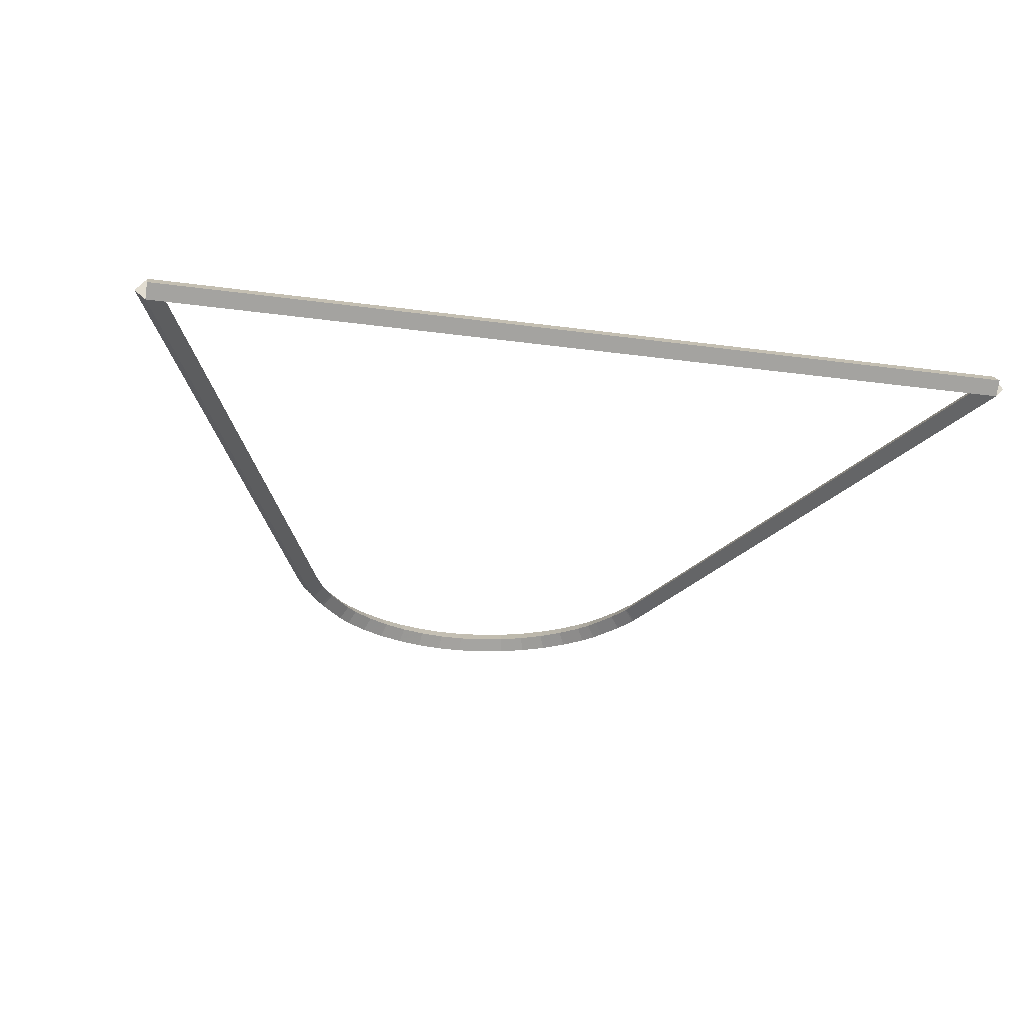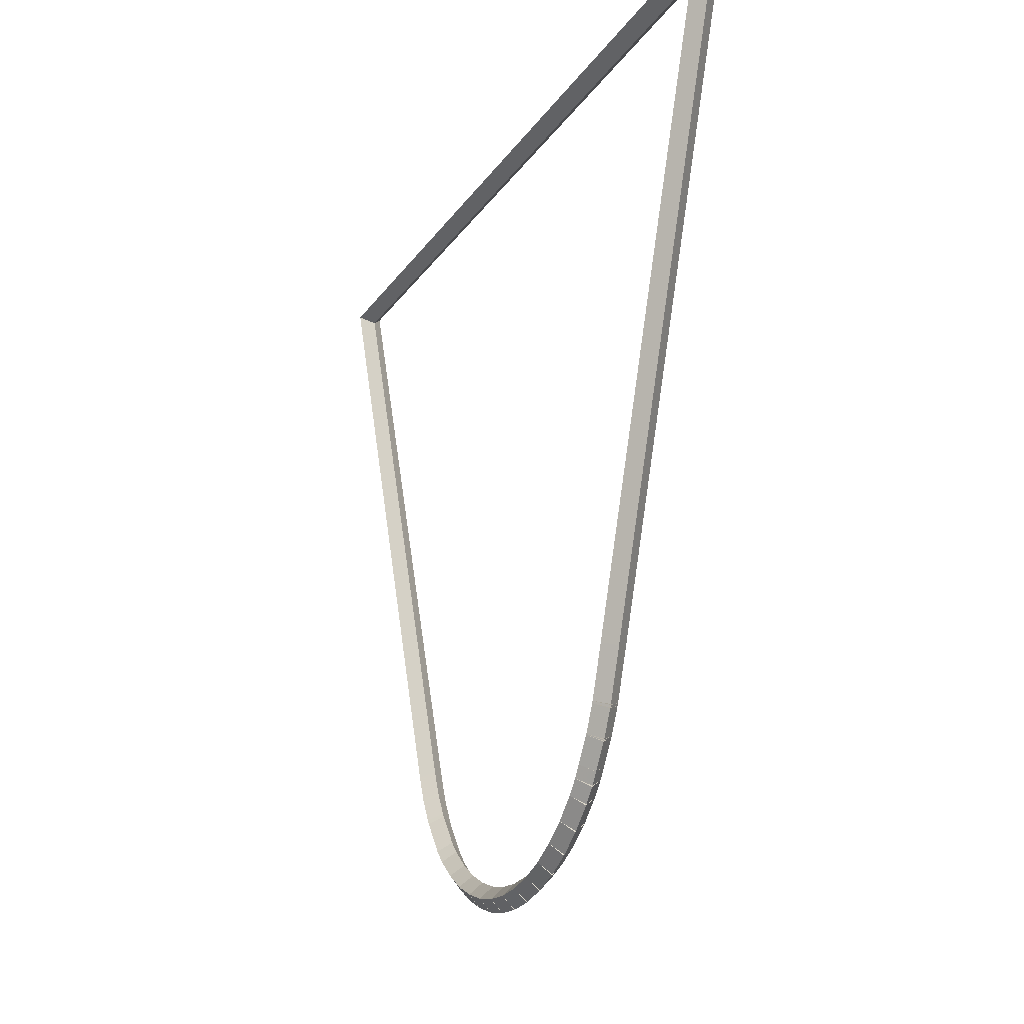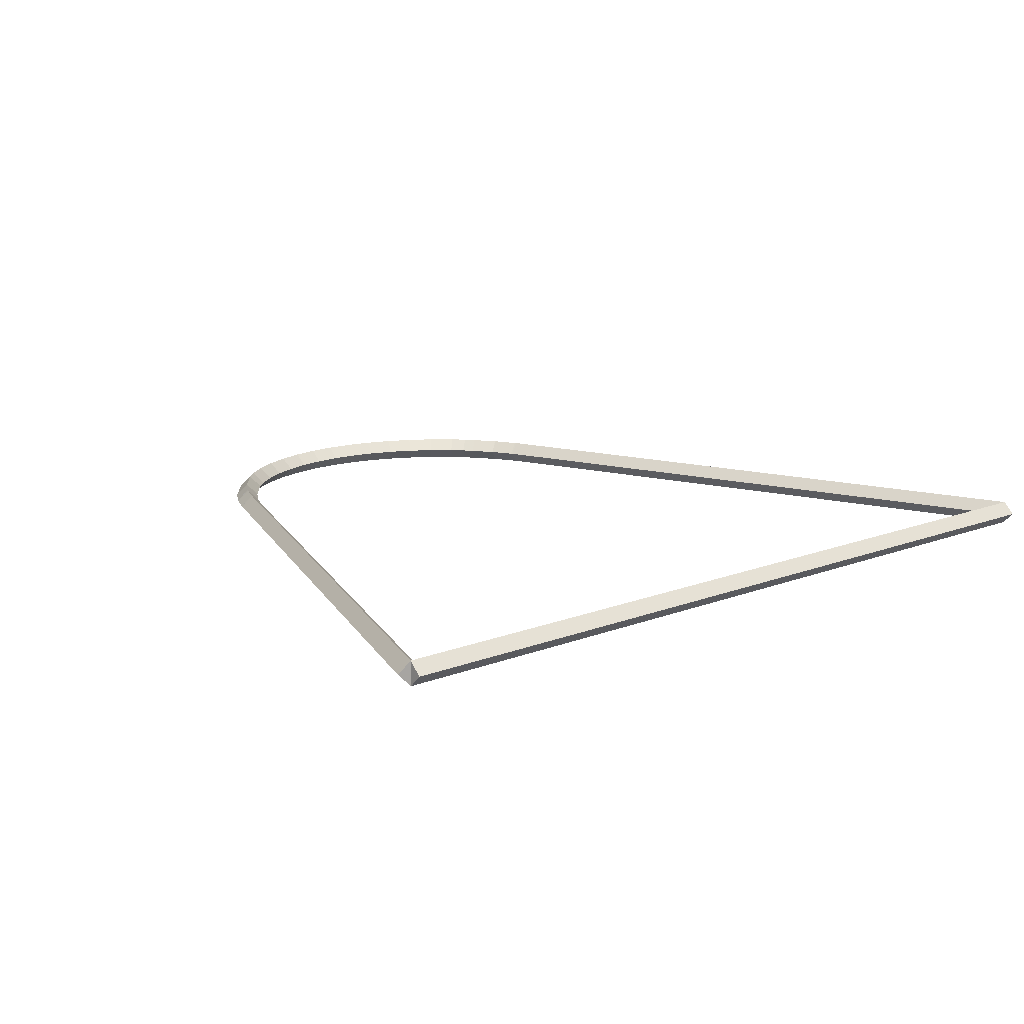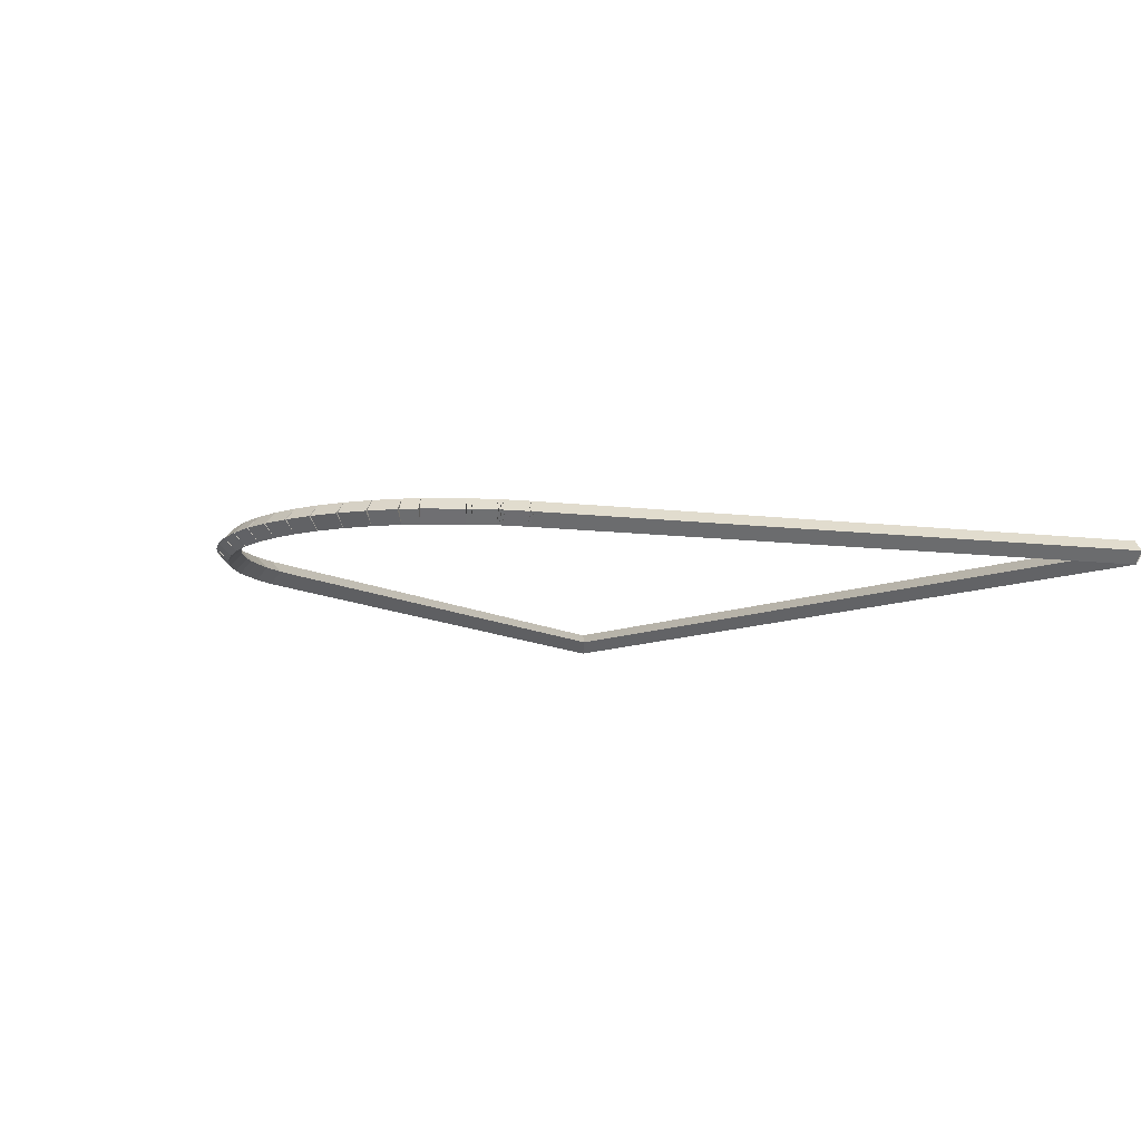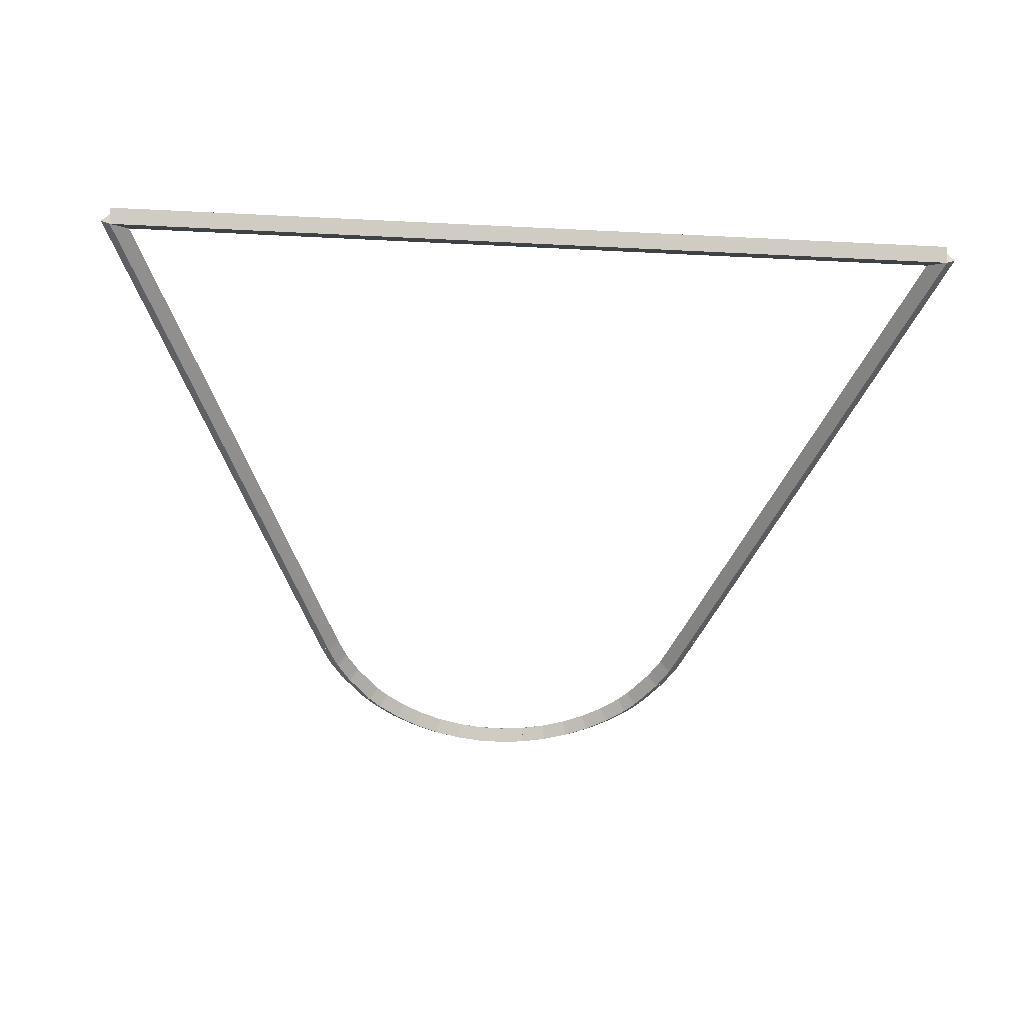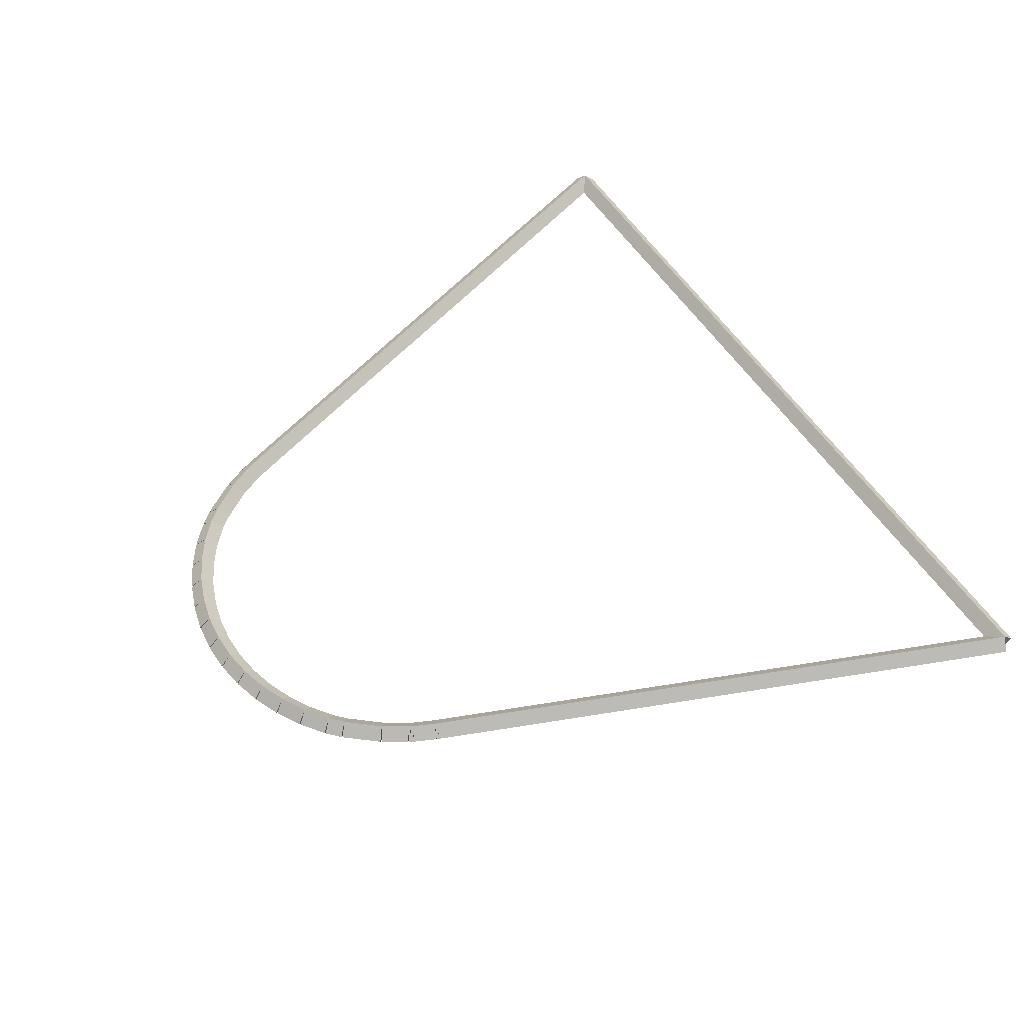
<metadata>
{"format":"obj","ext":"obj","renderer":"f3d","projection":"perspective","resolution":1024,"background":"white","views":[{"elev":-28.2,"azim":168.3,"up":"+Z"},{"elev":-18.3,"azim":-112.6,"up":"+Y"},{"elev":14.6,"azim":139.5,"up":"+Z"},{"elev":-9.7,"azim":51.1,"up":"+Z"},{"elev":-50.4,"azim":176.9,"up":"+Z"},{"elev":51.7,"azim":59.3,"up":"+Z"}]}
</metadata>
<code>
g base_node_521_372_0
v -48.53 3.284 13.68
v -48.46 3.361 13.58
v -48.53 3.284 13.48
v -48.59 3.208 13.58
v -48.35 3.13 13.68
v -48.28 3.207 13.58
v -48.35 3.13 13.48
v -48.41 3.054 13.58
f 1 2 3 4
f 6 2 1 5
f 5 1 4 8
f 6 5 8 7
f 8 4 3 7
f 7 3 2 6
g base_node_521_372_0
v -48.63 3.392 13.68
v -48.55 3.459 13.58
v -48.63 3.392 13.48
v -48.7 3.324 13.58
v -48.53 3.284 13.68
v -48.45 3.352 13.58
v -48.53 3.284 13.48
v -48.6 3.217 13.58
f 9 10 11 12
f 14 10 9 13
f 13 9 12 16
f 14 13 16 15
f 16 12 11 15
f 15 11 10 14
g base_node_521_372_0
v -48.69 3.48 13.68
v -48.61 3.54 13.58
v -48.69 3.48 13.48
v -48.77 3.421 13.58
v -48.63 3.392 13.68
v -48.55 3.451 13.58
v -48.63 3.392 13.48
v -48.71 3.332 13.58
f 17 18 19 20
f 22 18 17 21
f 21 17 20 24
f 22 21 24 23
f 24 20 19 23
f 23 19 18 22
g base_node_521_372_0
v -48.82 3.67 13.68
v -48.74 3.727 13.58
v -48.82 3.67 13.48
v -48.91 3.612 13.58
v -48.69 3.48 13.68
v -48.61 3.538 13.58
v -48.69 3.48 13.48
v -48.77 3.423 13.58
f 25 26 27 28
f 30 26 25 29
f 29 25 28 32
f 30 29 32 31
f 32 28 27 31
f 31 27 26 30
g base_node_521_372_0
v -48.83 3.676 13.68
v -48.74 3.728 13.58
v -48.83 3.676 13.48
v -48.91 3.623 13.58
v -48.82 3.67 13.68
v -48.74 3.722 13.58
v -48.82 3.67 13.48
v -48.91 3.617 13.58
f 33 34 35 36
f 38 34 33 37
f 37 33 36 40
f 38 37 40 39
f 40 36 35 39
f 39 35 34 38
g base_node_521_372_0
v -48.93 3.876 13.68
v -48.85 3.923 13.58
v -48.93 3.876 13.48
v -49.02 3.83 13.58
v -48.83 3.676 13.68
v -48.74 3.722 13.58
v -48.83 3.676 13.48
v -48.92 3.629 13.58
f 41 42 43 44
f 46 42 41 45
f 45 41 44 48
f 46 45 48 47
f 48 44 43 47
f 47 43 42 46
g base_node_521_372_0
v -48.94 3.893 13.68
v -48.85 3.935 13.58
v -48.94 3.893 13.48
v -49.03 3.851 13.58
v -48.93 3.876 13.68
v -48.84 3.918 13.58
v -48.93 3.876 13.48
v -49.02 3.834 13.58
f 49 50 51 52
f 54 50 49 53
f 53 49 52 56
f 54 53 56 55
f 56 52 51 55
f 55 51 50 54
g base_node_521_372_0
v -49.09 4.288 13.68
v -49 4.323 13.58
v -49.09 4.288 13.48
v -49.19 4.252 13.58
v -48.94 3.893 13.68
v -48.85 3.929 13.58
v -48.94 3.893 13.48
v -49.04 3.857 13.58
f 57 58 59 60
f 62 58 57 61
f 61 57 60 64
f 62 61 64 63
f 64 60 59 63
f 63 59 58 62
g base_node_521_372_0
v -50.84 8.957 13.68
v -50.74 8.992 13.58
v -50.84 8.957 13.48
v -50.93 8.922 13.58
v -49.09 4.288 13.68
v -49 4.323 13.58
v -49.09 4.288 13.48
v -49.19 4.253 13.58
f 65 66 67 68
f 70 66 65 69
f 69 65 68 72
f 70 69 72 71
f 72 68 67 71
f 71 67 66 70
g base_node_521_372_0
v -43.58 8.958 13.68
v -43.58 8.858 13.58
v -43.58 8.958 13.48
v -43.58 9.058 13.58
v -50.84 8.957 13.68
v -50.84 8.857 13.58
v -50.84 8.957 13.48
v -50.84 9.057 13.58
f 73 74 75 76
f 78 74 73 77
f 77 73 76 80
f 78 77 80 79
f 80 76 75 79
f 79 75 74 78
g base_node_521_372_0
v -45.42 4.021 13.68
v -45.51 4.056 13.58
v -45.42 4.021 13.48
v -45.33 3.986 13.58
v -43.58 8.958 13.68
v -43.67 8.993 13.58
v -43.58 8.958 13.48
v -43.48 8.923 13.58
f 81 82 83 84
f 86 82 81 85
f 85 81 84 88
f 86 85 88 87
f 88 84 83 87
f 87 83 82 86
g base_node_521_372_0
v -45.43 4.001 13.68
v -45.52 4.038 13.58
v -45.43 4.001 13.48
v -45.34 3.964 13.58
v -45.42 4.021 13.68
v -45.51 4.058 13.58
v -45.42 4.021 13.48
v -45.33 3.984 13.58
f 89 90 91 92
f 94 90 89 93
f 93 89 92 96
f 94 93 96 95
f 96 92 91 95
f 95 91 90 94
g base_node_521_372_0
v -45.51 3.819 13.68
v -45.6 3.859 13.58
v -45.51 3.819 13.48
v -45.41 3.78 13.58
v -45.43 4.001 13.68
v -45.52 4.041 13.58
v -45.43 4.001 13.48
v -45.34 3.962 13.58
f 97 98 99 100
f 102 98 97 101
f 101 97 100 104
f 102 101 104 103
f 104 100 99 103
f 103 99 98 102
g base_node_521_372_0
v -45.52 3.8 13.68
v -45.61 3.842 13.58
v -45.52 3.8 13.48
v -45.42 3.758 13.58
v -45.51 3.819 13.68
v -45.6 3.862 13.58
v -45.51 3.819 13.48
v -45.42 3.777 13.58
f 105 106 107 108
f 110 106 105 109
f 109 105 108 112
f 110 109 112 111
f 112 108 107 111
f 111 107 106 110
g base_node_521_372_0
v -45.52 3.784 13.68
v -45.61 3.831 13.58
v -45.52 3.784 13.48
v -45.44 3.737 13.58
v -45.52 3.8 13.68
v -45.6 3.847 13.58
v -45.52 3.8 13.48
v -45.43 3.753 13.58
f 113 114 115 116
f 118 114 113 117
f 117 113 116 120
f 118 117 120 119
f 120 116 115 119
f 119 115 114 118
g base_node_521_372_0
v -45.62 3.617 13.68
v -45.71 3.668 13.58
v -45.62 3.617 13.48
v -45.54 3.566 13.58
v -45.52 3.784 13.68
v -45.61 3.835 13.58
v -45.52 3.784 13.48
v -45.44 3.732 13.58
f 121 122 123 124
f 126 122 121 125
f 125 121 124 128
f 126 125 128 127
f 128 124 123 127
f 127 123 122 126
g base_node_521_372_0
v -45.65 3.583 13.68
v -45.73 3.637 13.58
v -45.65 3.583 13.48
v -45.56 3.53 13.58
v -45.62 3.617 13.68
v -45.71 3.671 13.58
v -45.62 3.617 13.48
v -45.54 3.564 13.58
f 129 130 131 132
f 134 130 129 133
f 133 129 132 136
f 134 133 136 135
f 136 132 131 135
f 135 131 130 134
g base_node_521_372_0
v -45.86 3.319 13.68
v -45.93 3.381 13.58
v -45.86 3.319 13.48
v -45.78 3.256 13.58
v -45.65 3.583 13.68
v -45.72 3.646 13.58
v -45.65 3.583 13.48
v -45.57 3.521 13.58
f 137 138 139 140
f 142 138 137 141
f 141 137 140 144
f 142 141 144 143
f 144 140 139 143
f 143 139 138 142
g base_node_521_372_0
v -45.96 3.217 13.68
v -46.03 3.289 13.58
v -45.96 3.217 13.48
v -45.89 3.146 13.58
v -45.86 3.319 13.68
v -45.93 3.39 13.58
v -45.86 3.319 13.48
v -45.79 3.247 13.58
f 145 146 147 148
f 150 146 145 149
f 149 145 148 152
f 150 149 152 151
f 152 148 147 151
f 151 147 146 150
g base_node_521_372_0
v -46.15 3.073 13.68
v -46.21 3.153 13.58
v -46.15 3.073 13.48
v -46.09 2.994 13.58
v -45.96 3.217 13.68
v -46.02 3.297 13.58
v -45.96 3.217 13.48
v -45.9 3.138 13.58
f 153 154 155 156
f 158 154 153 157
f 157 153 156 160
f 158 157 160 159
f 160 156 155 159
f 159 155 154 158
g base_node_521_372_0
v -46.35 2.954 13.68
v -46.4 3.041 13.58
v -46.35 2.954 13.48
v -46.3 2.868 13.58
v -46.15 3.073 13.68
v -46.2 3.16 13.58
v -46.15 3.073 13.48
v -46.1 2.987 13.58
f 161 162 163 164
f 166 162 161 165
f 165 161 164 168
f 166 165 168 167
f 168 164 163 167
f 167 163 162 166
g base_node_521_372_0
v -46.57 2.862 13.68
v -46.61 2.954 13.58
v -46.57 2.862 13.48
v -46.53 2.77 13.58
v -46.35 2.954 13.68
v -46.39 3.046 13.58
v -46.35 2.954 13.48
v -46.31 2.863 13.58
f 169 170 171 172
f 174 170 169 173
f 173 169 172 176
f 174 173 176 175
f 176 172 171 175
f 175 171 170 174
g base_node_521_372_0
v -46.79 2.796 13.68
v -46.82 2.892 13.58
v -46.79 2.796 13.48
v -46.77 2.7 13.58
v -46.57 2.862 13.68
v -46.6 2.958 13.58
v -46.57 2.862 13.48
v -46.54 2.766 13.58
f 177 178 179 180
f 182 178 177 181
f 181 177 180 184
f 182 181 184 183
f 184 180 179 183
f 183 179 178 182
g base_node_521_372_0
v -47.02 2.758 13.68
v -47.04 2.857 13.58
v -47.02 2.758 13.48
v -47.01 2.66 13.58
v -46.79 2.796 13.68
v -46.81 2.895 13.58
v -46.79 2.796 13.48
v -46.78 2.697 13.58
f 185 186 187 188
f 190 186 185 189
f 189 185 188 192
f 190 189 192 191
f 192 188 187 191
f 191 187 186 190
g base_node_521_372_0
v -47.26 2.75 13.68
v -47.26 2.85 13.58
v -47.26 2.75 13.48
v -47.25 2.65 13.58
v -47.02 2.758 13.68
v -47.03 2.858 13.58
v -47.02 2.758 13.48
v -47.02 2.658 13.58
f 193 194 195 196
f 198 194 193 197
f 197 193 196 200
f 198 197 200 199
f 200 196 195 199
f 199 195 194 198
g base_node_521_372_0
v -47.49 2.771 13.68
v -47.48 2.87 13.58
v -47.49 2.771 13.48
v -47.5 2.671 13.58
v -47.26 2.75 13.68
v -47.25 2.849 13.58
v -47.26 2.75 13.48
v -47.26 2.65 13.58
f 201 202 203 204
f 206 202 201 205
f 205 201 204 208
f 206 205 208 207
f 208 204 203 207
f 207 203 202 206
g base_node_521_372_0
v -47.71 2.82 13.68
v -47.69 2.918 13.58
v -47.71 2.82 13.48
v -47.74 2.722 13.58
v -47.49 2.771 13.68
v -47.47 2.868 13.58
v -47.49 2.771 13.48
v -47.51 2.673 13.58
f 209 210 211 212
f 214 210 209 213
f 213 209 212 216
f 214 213 216 215
f 216 212 211 215
f 215 211 210 214
g base_node_521_372_0
v -47.94 2.897 13.68
v -47.9 2.992 13.58
v -47.94 2.897 13.48
v -47.97 2.803 13.58
v -47.71 2.82 13.68
v -47.68 2.915 13.58
v -47.71 2.82 13.48
v -47.75 2.726 13.58
f 217 218 219 220
f 222 218 217 221
f 221 217 220 224
f 222 221 224 223
f 224 220 219 223
f 223 219 218 222
g base_node_521_372_0
v -48.15 3.001 13.68
v -48.1 3.091 13.58
v -48.15 3.001 13.48
v -48.19 2.911 13.58
v -47.94 2.897 13.68
v -47.89 2.987 13.58
v -47.94 2.897 13.48
v -47.98 2.807 13.58
f 225 226 227 228
f 230 226 225 229
f 229 225 228 232
f 230 229 232 231
f 232 228 227 231
f 231 227 226 230
g base_node_521_372_0
v -48.35 3.13 13.68
v -48.29 3.214 13.58
v -48.35 3.13 13.48
v -48.4 3.047 13.58
v -48.15 3.001 13.68
v -48.09 3.085 13.58
v -48.15 3.001 13.48
v -48.2 2.917 13.58
f 233 234 235 236
f 238 234 233 237
f 237 233 236 240
f 238 237 240 239
f 240 236 235 239
f 239 235 234 238

</code>
